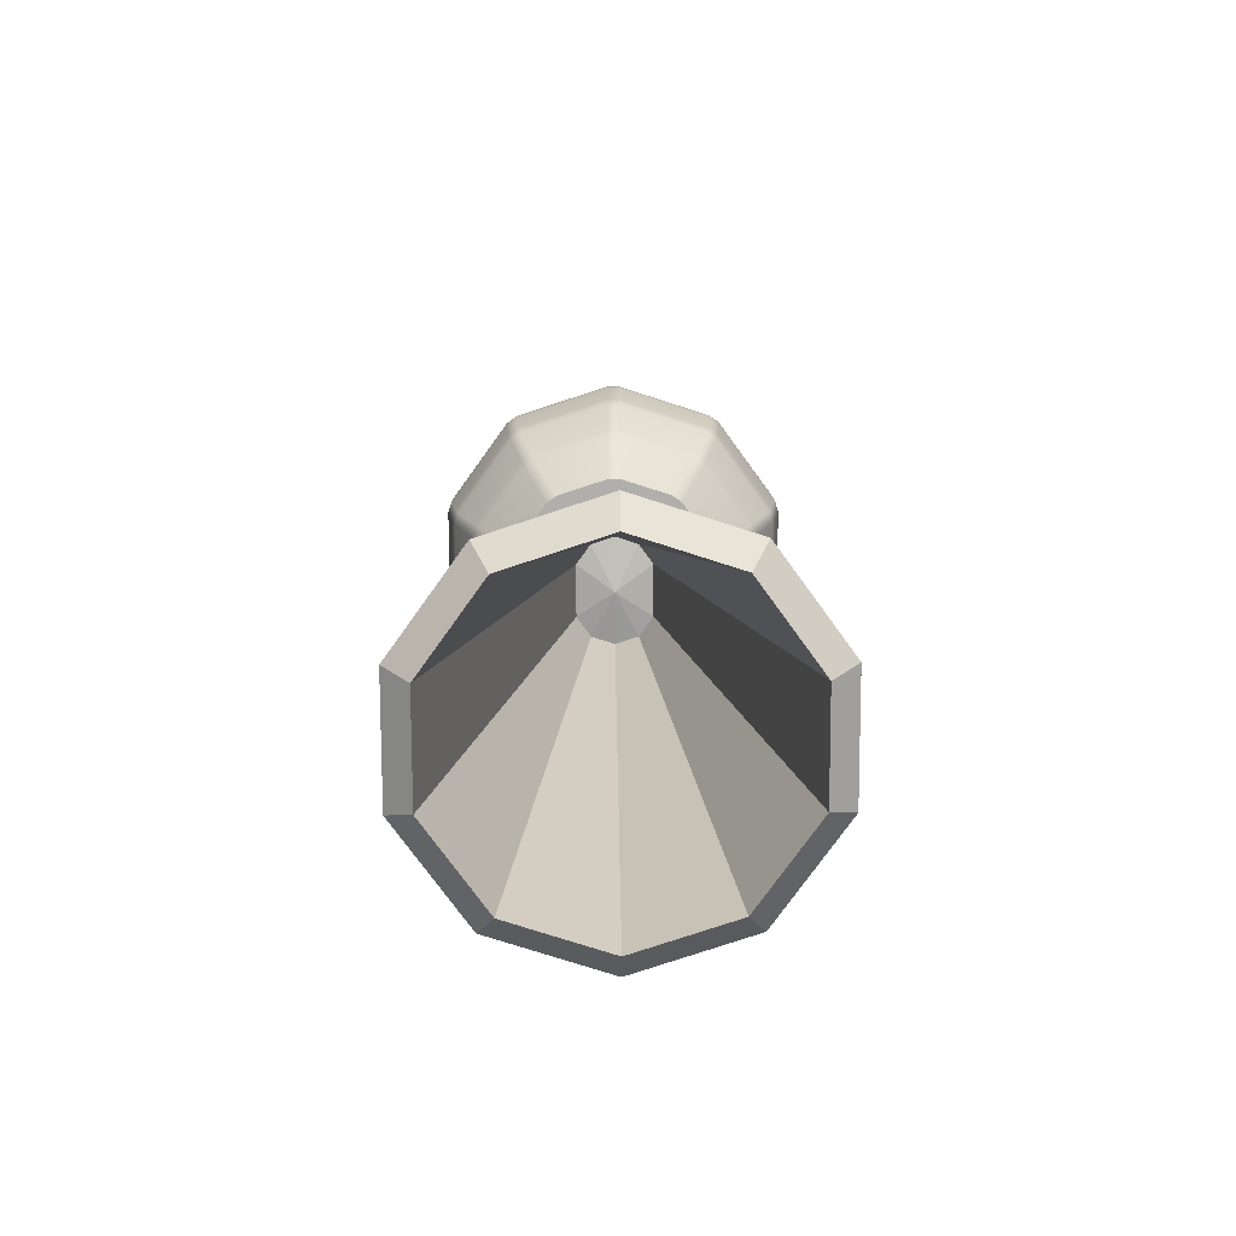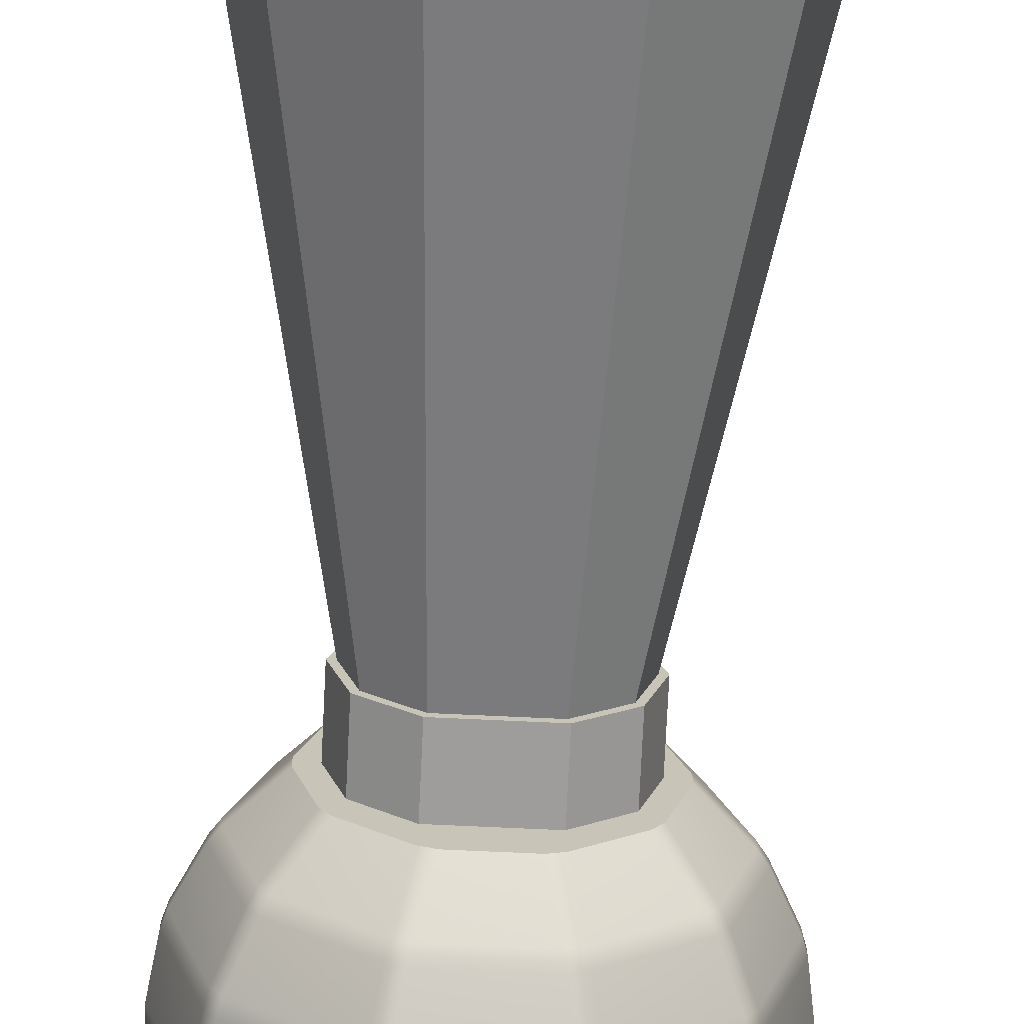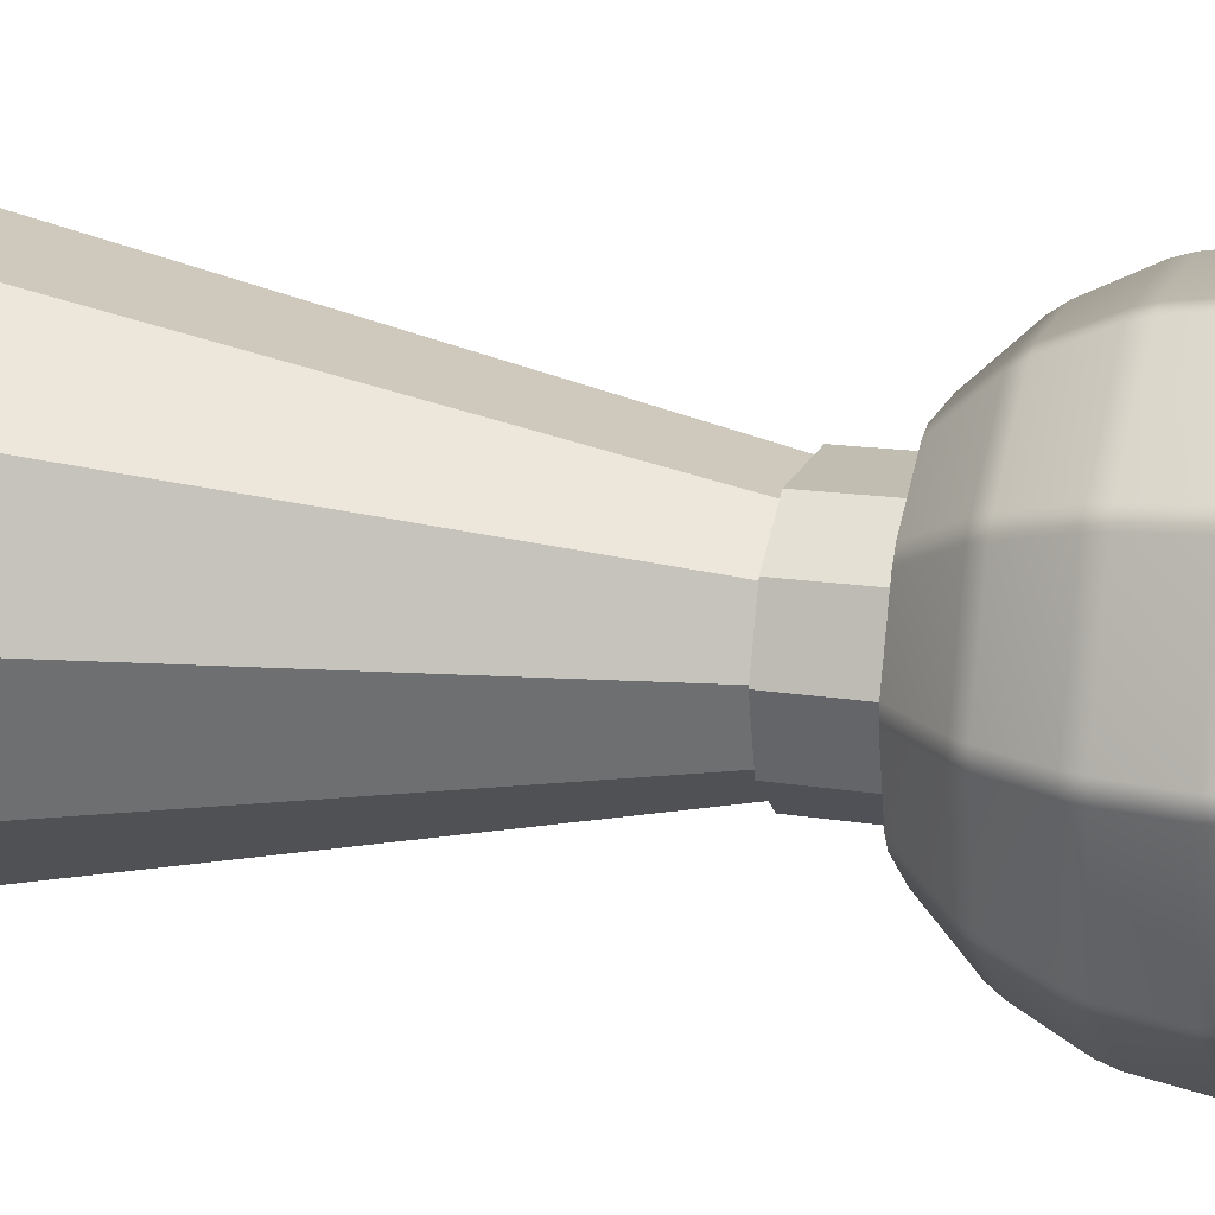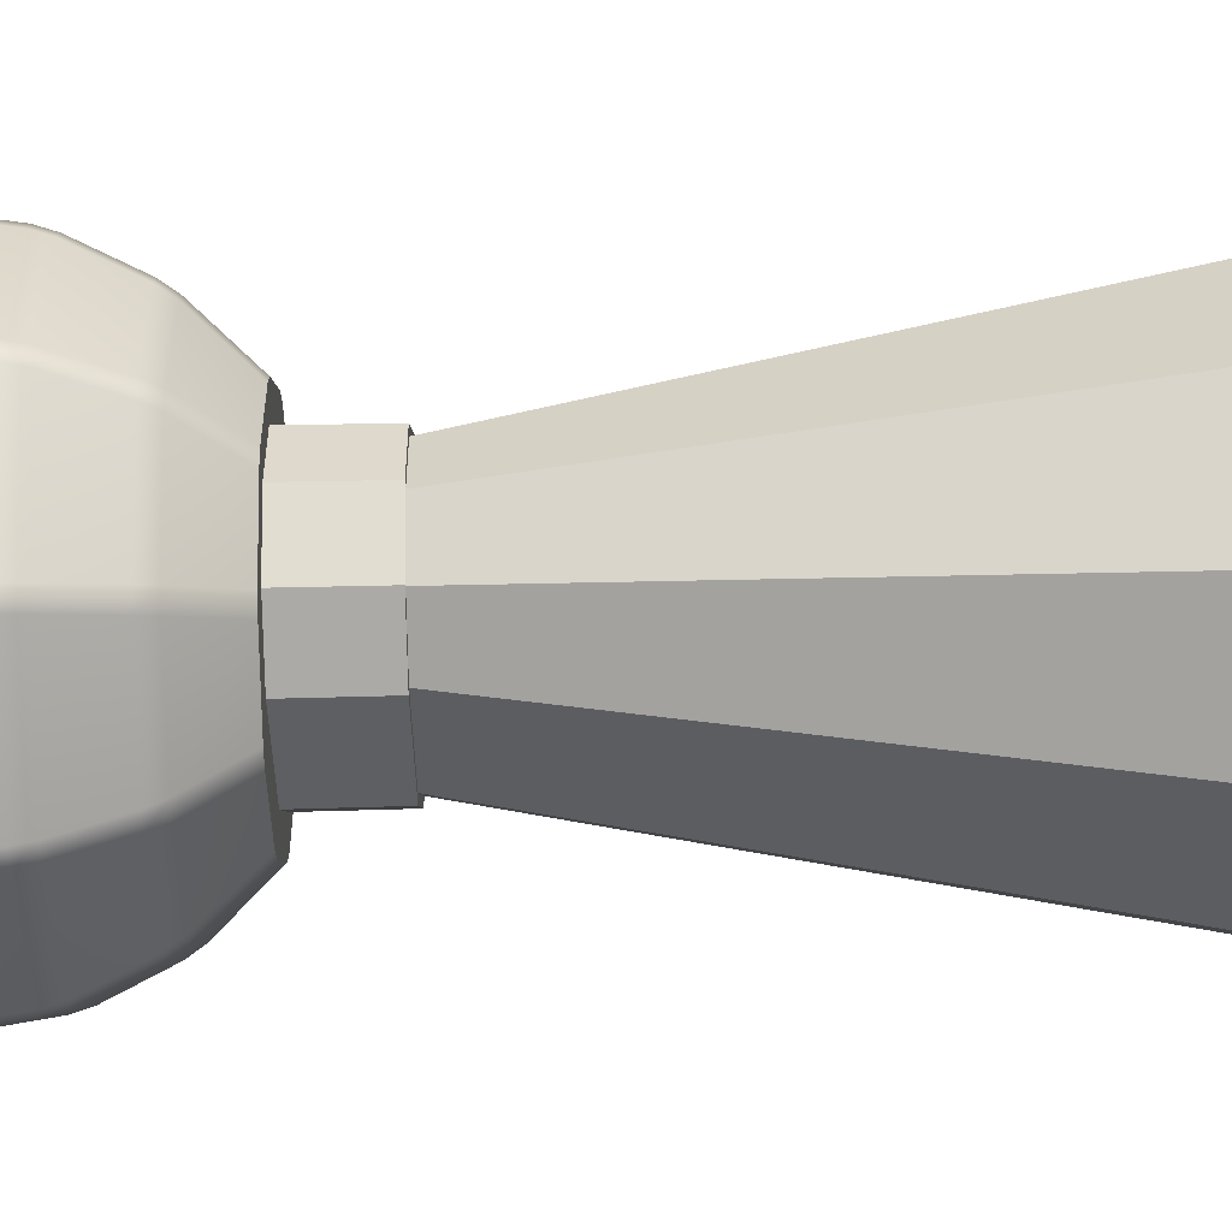
<metadata>
{"format":"obj","ext":"obj","renderer":"f3d","projection":"perspective","resolution":1024,"background":"white","views":[{"elev":-78.7,"azim":-89.8,"up":"+Y"},{"elev":-69.7,"azim":-2.0,"up":"+Z"},{"elev":17.0,"azim":106.7,"up":"+Z"},{"elev":-39.7,"azim":-88.1,"up":"+Z"}]}
</metadata>
<code>
v -5.983 -21.4 5.248
v -2.215 -21.33 7.984
v -2.606 -20.14 9.132
v -6.982 -20.23 5.953
v 2.441 -21.27 7.984
v 2.803 -20.08 9.131
v 6.208 -21.25 5.246
v 7.179 -20.05 5.951
v 7.647 -21.28 0.8174
v 8.851 -20.08 0.8063
v 6.208 -21.34 -3.611
v 7.179 -20.15 -4.338
v 2.441 -21.41 -6.348
v 2.803 -20.23 -7.517
v -2.215 -21.46 -6.347
v -2.606 -20.3 -7.516
v -5.983 -21.49 -3.61
v -6.982 -20.32 -4.336
v -7.422 -21.46 0.8191
v -8.654 -20.3 0.8083
v -2.408 6.184 1.675
v -1.467 6.202 2.359
v -0.2219 5.777 0.5718
v 1.013 6.233 2.358
v 1.954 6.238 1.674
v 2.314 6.232 0.5676
v 1.954 6.218 -0.5391
v 1.013 6.2 -1.223
v -1.467 6.169 -1.223
v -2.408 6.164 -0.5386
v -2.768 6.17 0.5682
v -1.893 4.891 3.734
v -3.551 4.859 2.53
v -4.185 4.834 0.5805
v -3.551 4.823 -1.369
v -1.893 4.833 -2.574
v 1.472 4.874 -2.574
v 3.13 4.906 -1.369
v 3.763 4.932 0.5796
v 3.13 4.942 2.529
v 1.472 4.932 3.734
v -3.821 7.644 2.675
v -2.017 7.678 3.984
v -3.771 4.858 2.689
v -1.977 4.892 3.992
v -4.509 7.616 0.5548
v -4.456 4.83 0.5805
v -3.821 7.604 -1.565
v -3.771 4.819 -1.528
v -2.017 7.615 -2.875
v -1.977 4.829 -2.831
v 1.527 7.658 -2.876
v 1.556 4.873 -2.832
v 3.33 7.693 -1.566
v 3.349 4.907 -1.529
v 4.019 7.721 0.5538
v 4.034 4.935 0.5796
v 3.33 7.732 2.674
v 3.349 4.946 2.688
v 1.527 7.722 3.984
v 1.556 4.936 3.992
v -6.149 9.823 4.437
v -5.853 9.333 4.236
v -5.506 9.339 4.706
v -5.803 9.832 4.913
v -2.731 9.89 7.145
v -2.611 9.397 6.813
v -2.054 9.402 6.989
v -2.171 9.899 7.327
v 1.627 9.946 7.326
v 1.527 9.45 6.992
v 2.081 9.452 6.807
v 2.186 9.951 7.144
v 5.259 9.968 4.912
v 4.98 9.471 4.704
v 5.32 9.468 4.229
v 5.605 9.968 4.435
v 6.778 9.949 0.8234
v 6.429 9.453 0.824
v 6.425 9.445 0.2394
v 6.778 9.944 0.2347
v 5.605 9.896 -3.377
v 5.321 9.403 -3.167
v 4.974 9.391 -3.637
v 5.259 9.887 -3.853
v 2.186 9.829 -6.085
v 2.079 9.339 -5.744
v 1.522 9.327 -5.92
v 1.627 9.82 -6.267
v -2.171 9.773 -6.266
v -2.059 9.286 -5.923
v -2.614 9.278 -5.738
v -2.731 9.768 -6.084
v -5.803 9.751 -3.852
v -5.512 9.265 -3.635
v -5.852 9.262 -3.16
v -6.149 9.751 -3.376
v -7.323 9.77 0.2363
v -6.961 9.283 0.2449
v -6.957 9.285 0.8295
v -7.323 9.775 0.825
v -7.1 12.26 5.083
v -6.94 11.69 4.988
v -6.594 11.69 5.454
v -6.754 12.27 5.559
v -3.113 12.34 8.204
v -3.041 11.77 8.039
v -2.487 11.77 8.212
v -2.553 12.35 8.386
v 1.948 12.4 8.386
v 1.907 11.83 8.215
v 2.457 11.83 8.029
v 2.508 12.41 8.204
v 6.149 12.43 5.558
v 6.014 11.85 5.449
v 6.349 11.84 4.976
v 6.495 12.43 5.081
v 7.886 12.41 0.8007
v 7.711 11.83 0.7977
v 7.704 11.82 0.2174
v 7.886 12.4 0.212
v 6.495 12.34 -4.068
v 6.35 11.77 -3.963
v 6.003 11.75 -4.428
v 6.149 12.34 -4.545
v 2.508 12.27 -7.19
v 2.451 11.69 -7.014
v 1.897 11.68 -7.187
v 1.948 12.26 -7.372
v -2.553 12.2 -7.371
v -2.497 11.63 -7.19
v -3.047 11.62 -7.004
v -3.113 12.2 -7.189
v -6.754 12.18 -4.543
v -6.604 11.61 -4.424
v -6.94 11.6 -3.95
v -7.1 12.18 -4.067
v -8.491 12.2 0.2139
v -8.301 11.63 0.2275
v -8.294 11.63 0.8079
v -8.491 12.2 0.8026
v -7.397 14.94 5.251
v -7.388 14.34 5.268
v -7.044 14.33 5.732
v -7.051 14.94 5.727
v -3.247 15.02 8.491
v -3.23 14.42 8.505
v -2.679 14.41 8.678
v -2.687 15.03 8.673
v 2.016 15.08 8.672
v 2.036 14.48 8.679
v 2.583 14.48 8.496
v 2.576 15.09 8.49
v 6.381 15.11 5.725
v 6.399 14.51 5.725
v 6.734 14.5 5.255
v 6.727 15.11 5.249
v 8.18 15.09 0.776
v 8.193 14.49 0.7706
v 8.187 14.47 0.1929
v 8.18 15.08 0.1873
v 6.727 15.02 -4.285
v 6.732 14.42 -4.292
v 6.388 14.4 -4.756
v 6.381 15.01 -4.762
v 2.576 14.94 -7.525
v 2.575 14.34 -7.528
v 2.024 14.32 -7.702
v 2.016 14.93 -7.707
v -2.687 14.87 -7.707
v -2.691 14.27 -7.703
v -3.239 14.26 -7.519
v -3.247 14.87 -7.525
v -7.051 14.85 -4.76
v -7.055 14.25 -4.749
v -7.39 14.24 -4.278
v -7.397 14.85 -4.284
v -8.851 14.87 0.1892
v -8.848 14.27 0.2057
v -8.843 14.27 0.7836
v -8.851 14.88 0.7779
v -7.013 17.58 4.923
v -7.153 17.01 5.049
v -6.812 17.01 5.515
v -6.667 17.59 5.399
v -3.12 17.66 7.976
v -3.161 17.09 8.166
v -2.611 17.09 8.342
v -2.56 17.67 8.157
v 1.824 17.72 8.157
v 1.9 17.16 8.34
v 2.449 17.15 8.16
v 2.384 17.73 7.975
v 5.931 17.75 5.398
v 6.098 17.18 5.506
v 6.437 17.17 5.038
v 6.277 17.75 4.921
v 7.631 17.73 0.7516
v 7.829 17.16 0.746
v 7.827 17.14 0.1683
v 7.631 17.72 0.1629
v 6.277 17.67 -4.006
v 6.431 17.1 -4.122
v 6.091 17.08 -4.588
v 5.931 17.66 -4.483
v 2.384 17.59 -7.059
v 2.439 17.02 -7.239
v 1.89 17 -7.415
v 1.824 17.58 -7.241
v -2.56 17.53 -7.241
v -2.622 16.95 -7.413
v -3.171 16.94 -7.233
v -3.12 17.52 -7.059
v -6.667 17.5 -4.481
v -6.82 16.93 -4.579
v -7.158 16.92 -4.111
v -7.013 17.5 -4.005
v -8.367 17.52 0.1648
v -8.551 16.95 0.1809
v -8.549 16.95 0.7588
v -8.367 17.53 0.7534
v -5.983 19.95 4.132
v -6.262 19.46 4.354
v -5.922 19.46 4.824
v -5.637 19.96 4.608
v -2.745 20.01 6.709
v -2.841 19.53 7.057
v -2.29 19.53 7.238
v -2.185 20.02 6.891
v 1.391 20.06 6.891
v 1.515 19.58 7.233
v 2.068 19.58 7.055
v 1.951 20.07 6.709
v 4.843 20.08 4.607
v 5.144 19.6 4.815
v 5.486 19.6 4.346
v 5.189 20.08 4.131
v 6.294 20.07 0.73
v 6.658 19.58 0.7262
v 6.659 19.57 0.1458
v 6.294 20.06 0.1413
v 5.189 20.02 -3.259
v 5.48 19.53 -3.472
v 5.14 19.51 -3.942
v 4.843 20.01 -3.735
v 1.951 19.95 -5.837
v 2.059 19.46 -6.175
v 1.508 19.45 -6.356
v 1.391 19.94 -6.018
v -2.185 19.9 -6.018
v -2.297 19.41 -6.352
v -2.85 19.4 -6.173
v -2.745 19.89 -5.836
v -5.637 19.88 -3.734
v -5.926 19.39 -3.933
v -6.268 19.38 -3.464
v -5.983 19.88 -3.258
v -7.088 19.9 0.1428
v -7.44 19.41 0.1556
v -7.441 19.4 0.7361
v -7.088 19.9 0.7315
v -4.41 21.79 2.955
v -4.802 21.43 3.251
v -4.46 21.44 3.726
v -4.064 21.8 3.431
v -2.158 21.84 4.816
v -2.302 21.48 5.29
v -1.746 21.49 5.472
v -1.598 21.85 4.998
v 0.7585 21.88 4.998
v 0.9188 21.53 5.469
v 1.476 21.53 5.29
v 1.318 21.88 4.816
v 3.225 21.89 3.431
v 3.63 21.54 3.721
v 3.975 21.54 3.248
v 3.571 21.89 2.954
v 4.299 21.88 0.7133
v 4.796 21.53 0.7127
v 4.798 21.52 0.1278
v 4.299 21.87 0.1246
v 3.571 21.84 -2.116
v 3.972 21.49 -2.406
v 3.629 21.48 -2.88
v 3.225 21.84 -2.593
v 1.318 21.8 -3.977
v 1.471 21.44 -4.444
v 0.9157 21.43 -4.626
v 0.7585 21.79 -4.159
v -1.598 21.76 -4.159
v -1.749 21.4 -4.623
v -2.306 21.39 -4.444
v -2.158 21.76 -3.977
v -4.064 21.75 -2.592
v -4.461 21.38 -2.875
v -4.806 21.38 -2.403
v -4.41 21.75 -2.115
v -5.138 21.76 0.1257
v -5.627 21.4 0.1328
v -5.628 21.4 0.7177
v -5.138 21.76 0.7143
v -2.447 22.94 1.508
v -2.916 22.75 1.851
v -2.569 22.76 2.328
v -2.101 22.95 1.984
v -1.417 22.96 2.481
v -1.595 22.78 3.036
v -1.034 22.79 3.218
v -0.8567 22.97 2.663
v -0.01076 22.98 2.663
v 0.1706 22.8 3.219
v 0.7311 22.81 3.036
v 0.5491 22.99 2.481
v 1.233 22.99 1.984
v 1.706 22.81 2.328
v 2.052 22.81 1.851
v 1.579 22.99 1.508
v 1.841 22.99 0.703
v 2.425 22.81 0.7055
v 2.425 22.8 0.116
v 1.841 22.98 0.1143
v 1.579 22.97 -0.6901
v 2.053 22.78 -1.03
v 1.706 22.78 -1.506
v 1.233 22.96 -1.166
v 0.5491 22.95 -1.664
v 0.732 22.76 -2.215
v 0.1712 22.75 -2.397
v -0.01076 22.94 -1.845
v -0.8567 22.93 -1.845
v -1.033 22.73 -2.397
v -1.594 22.73 -2.214
v -1.417 22.93 -1.663
v -2.101 22.92 -1.166
v -2.569 22.72 -1.507
v -2.915 22.72 -1.03
v -2.447 22.92 -0.6897
v -2.708 22.93 0.1149
v -3.288 22.73 0.1159
v -3.287 22.74 0.7054
v -2.708 22.93 0.7035
v -4.113 7.65 3.724
v -4.459 7.641 3.248
v -1.509 7.697 5.391
v -2.068 7.689 5.209
v 1.578 7.734 5.209
v 1.018 7.728 5.391
v 3.968 7.745 3.247
v 3.622 7.745 3.723
v 4.749 7.727 0.2552
v 4.749 7.732 0.8439
v 3.622 7.686 -2.624
v 3.968 7.695 -2.148
v 1.018 7.639 -4.291
v 1.578 7.648 -4.109
v -2.068 7.603 -4.109
v -1.509 7.608 -4.291
v -4.459 7.591 -2.147
v -4.113 7.591 -2.623
v -5.239 7.609 0.845
v -5.239 7.604 0.2563
v -1.342 23.17 0.7014
v -0.9962 23.17 1.178
v -0.4364 23.18 1.359
v 0.1235 23.19 1.177
v 0.4695 23.19 0.7012
v 0.4695 23.18 0.1125
v 0.1235 23.17 -0.3637
v -0.4364 23.16 -0.5456
v -0.9962 23.16 -0.3636
v -1.342 23.16 0.1127
g initialShadingGroup Mesh
f 1 2 3 4
f 2 5 6 3
f 5 7 8 6
f 7 9 10 8
f 9 11 12 10
f 11 13 14 12
f 13 15 16 14
f 15 17 18 16
f 17 19 20 18
f 19 1 4 20
f 22 21 23
f 24 22 23
f 25 24 23
f 26 25 23
f 27 26 23
f 28 27 23
f 29 28 23
f 30 29 23
f 31 30 23
f 21 31 23
f 32 33 4 3
f 41 32 3 6
f 40 41 6 8
f 39 40 8 10
f 38 39 10 12
f 37 38 12 14
f 36 37 14 16
f 35 36 16 18
f 34 35 18 20
f 33 34 20 4
f 2 1 21 22
f 5 2 22 24
f 7 5 24 25
f 9 7 25 26
f 11 9 26 27
f 13 11 27 28
f 15 13 28 29
f 17 15 29 30
f 19 17 30 31
f 1 19 31 21
f 43 42 44 45
f 42 46 47 44
f 46 48 49 47
f 48 50 51 49
f 50 52 53 51
f 52 54 55 53
f 54 56 57 55
f 56 58 59 57
f 58 60 61 59
f 60 43 45 61
f 33 32 45 44
f 34 33 44 47
f 35 34 47 49
f 36 35 49 51
f 37 36 51 53
f 38 37 53 55
f 39 38 55 57
f 40 39 57 59
f 41 40 59 61
f 32 41 61 45
f 42 343 360 46
f 43 345 342 42
f 60 347 344 43
f 58 349 346 60
f 56 351 348 58
f 54 353 350 56
f 52 355 352 54
f 50 357 354 52
f 48 359 356 50
f 46 361 358 48
f 62 65 104 103
f 63 62 101 100
f 64 63 343 342
f 65 64 67 66
f 66 69 108 107
f 68 67 345 344
f 69 68 71 70
f 70 73 112 111
f 72 71 347 346
f 73 72 75 74
f 74 77 116 115
f 76 75 349 348
f 77 76 79 78
f 78 81 120 119
f 80 79 351 350
f 81 80 83 82
f 82 85 124 123
f 84 83 353 352
f 85 84 87 86
f 86 89 128 127
f 88 87 355 354
f 89 88 91 90
f 90 93 132 131
f 92 91 357 356
f 93 92 95 94
f 94 97 136 135
f 96 95 359 358
f 97 96 99 98
f 98 101 140 139
f 100 99 361 360
f 102 105 144 143
f 103 102 141 140
f 105 104 107 106
f 106 109 148 147
f 109 108 111 110
f 110 113 152 151
f 113 112 115 114
f 114 117 156 155
f 117 116 119 118
f 118 121 160 159
f 121 120 123 122
f 122 125 164 163
f 125 124 127 126
f 126 129 168 167
f 129 128 131 130
f 130 133 172 171
f 133 132 135 134
f 134 137 176 175
f 137 136 139 138
f 138 141 180 179
f 142 145 184 183
f 143 142 181 180
f 145 144 147 146
f 146 149 188 187
f 149 148 151 150
f 150 153 192 191
f 153 152 155 154
f 154 157 196 195
f 157 156 159 158
f 158 161 200 199
f 161 160 163 162
f 162 165 204 203
f 165 164 167 166
f 166 169 208 207
f 169 168 171 170
f 170 173 212 211
f 173 172 175 174
f 174 177 216 215
f 177 176 179 178
f 178 181 220 219
f 182 185 224 223
f 183 182 221 220
f 185 184 187 186
f 186 189 228 227
f 189 188 191 190
f 190 193 232 231
f 193 192 195 194
f 194 197 236 235
f 197 196 199 198
f 198 201 240 239
f 201 200 203 202
f 202 205 244 243
f 205 204 207 206
f 206 209 248 247
f 209 208 211 210
f 210 213 252 251
f 213 212 215 214
f 214 217 256 255
f 217 216 219 218
f 218 221 260 259
f 222 225 264 263
f 223 222 261 260
f 225 224 227 226
f 226 229 268 267
f 229 228 231 230
f 230 233 272 271
f 233 232 235 234
f 234 237 276 275
f 237 236 239 238
f 238 241 280 279
f 241 240 243 242
f 242 245 284 283
f 245 244 247 246
f 246 249 288 287
f 249 248 251 250
f 250 253 292 291
f 253 252 255 254
f 254 257 296 295
f 257 256 259 258
f 258 261 300 299
f 262 265 304 303
f 263 262 301 300
f 265 264 267 266
f 266 269 308 307
f 269 268 271 270
f 270 273 312 311
f 273 272 275 274
f 274 277 316 315
f 277 276 279 278
f 278 281 320 319
f 281 280 283 282
f 282 285 324 323
f 285 284 287 286
f 286 289 328 327
f 289 288 291 290
f 290 293 332 331
f 293 292 295 294
f 294 297 336 335
f 297 296 299 298
f 298 301 340 339
f 302 305 363 362
f 303 302 341 340
f 305 304 307 306
f 306 309 364 363
f 309 308 311 310
f 310 313 365 364
f 313 312 315 314
f 314 317 366 365
f 317 316 319 318
f 318 321 367 366
f 321 320 323 322
f 322 325 368 367
f 325 324 327 326
f 326 329 369 368
f 329 328 331 330
f 330 333 370 369
f 333 332 335 334
f 334 337 371 370
f 337 336 339 338
f 338 341 362 371
f 64 342 345 67
f 68 344 347 71
f 72 346 349 75
f 76 348 351 79
f 80 350 353 83
f 84 352 355 87
f 88 354 357 91
f 92 356 359 95
f 96 358 361 99
f 100 360 343 63
f 65 66 107 104
f 69 70 111 108
f 73 74 115 112
f 77 78 119 116
f 81 82 123 120
f 85 86 127 124
f 89 90 131 128
f 93 94 135 132
f 97 98 139 136
f 101 62 103 140
f 105 106 147 144
f 109 110 151 148
f 113 114 155 152
f 117 118 159 156
f 121 122 163 160
f 125 126 167 164
f 129 130 171 168
f 133 134 175 172
f 137 138 179 176
f 141 102 143 180
f 145 146 187 184
f 149 150 191 188
f 153 154 195 192
f 157 158 199 196
f 161 162 203 200
f 165 166 207 204
f 169 170 211 208
f 173 174 215 212
f 177 178 219 216
f 181 142 183 220
f 185 186 227 224
f 189 190 231 228
f 193 194 235 232
f 197 198 239 236
f 201 202 243 240
f 205 206 247 244
f 209 210 251 248
f 213 214 255 252
f 217 218 259 256
f 221 182 223 260
f 225 226 267 264
f 229 230 271 268
f 233 234 275 272
f 237 238 279 276
f 241 242 283 280
f 245 246 287 284
f 249 250 291 288
f 253 254 295 292
f 257 258 299 296
f 261 222 263 300
f 265 266 307 304
f 269 270 311 308
f 273 274 315 312
f 277 278 319 316
f 281 282 323 320
f 285 286 327 324
f 289 290 331 328
f 293 294 335 332
f 297 298 339 336
f 301 262 303 340
f 305 306 363
f 309 310 364
f 313 314 365
f 317 318 366
f 321 322 367
f 325 326 368
f 329 330 369
f 333 334 370
f 337 338 371
f 341 302 362
f 62 63 64 65
f 66 67 68 69
f 70 71 72 73
f 74 75 76 77
f 78 79 80 81
f 82 83 84 85
f 86 87 88 89
f 90 91 92 93
f 94 95 96 97
f 98 99 100 101
f 102 103 104 105
f 106 107 108 109
f 110 111 112 113
f 114 115 116 117
f 118 119 120 121
f 122 123 124 125
f 126 127 128 129
f 130 131 132 133
f 134 135 136 137
f 138 139 140 141
f 142 143 144 145
f 146 147 148 149
f 150 151 152 153
f 154 155 156 157
f 158 159 160 161
f 162 163 164 165
f 166 167 168 169
f 170 171 172 173
f 174 175 176 177
f 178 179 180 181
f 182 183 184 185
f 186 187 188 189
f 190 191 192 193
f 194 195 196 197
f 198 199 200 201
f 202 203 204 205
f 206 207 208 209
f 210 211 212 213
f 214 215 216 217
f 218 219 220 221
f 222 223 224 225
f 226 227 228 229
f 230 231 232 233
f 234 235 236 237
f 238 239 240 241
f 242 243 244 245
f 246 247 248 249
f 250 251 252 253
f 254 255 256 257
f 258 259 260 261
f 262 263 264 265
f 266 267 268 269
f 270 271 272 273
f 274 275 276 277
f 278 279 280 281
f 282 283 284 285
f 286 287 288 289
f 290 291 292 293
f 294 295 296 297
f 298 299 300 301
f 302 303 304 305
f 306 307 308 309
f 310 311 312 313
f 314 315 316 317
f 318 319 320 321
f 322 323 324 325
f 326 327 328 329
f 330 331 332 333
f 334 335 336 337
f 338 339 340 341
f 42 342 343
f 43 344 345
f 60 346 347
f 58 348 349
f 56 350 351
f 54 352 353
f 52 354 355
f 50 356 357
f 48 358 359
f 46 360 361
f 362 363 364 365 366 367 368 369 370 371

</code>
